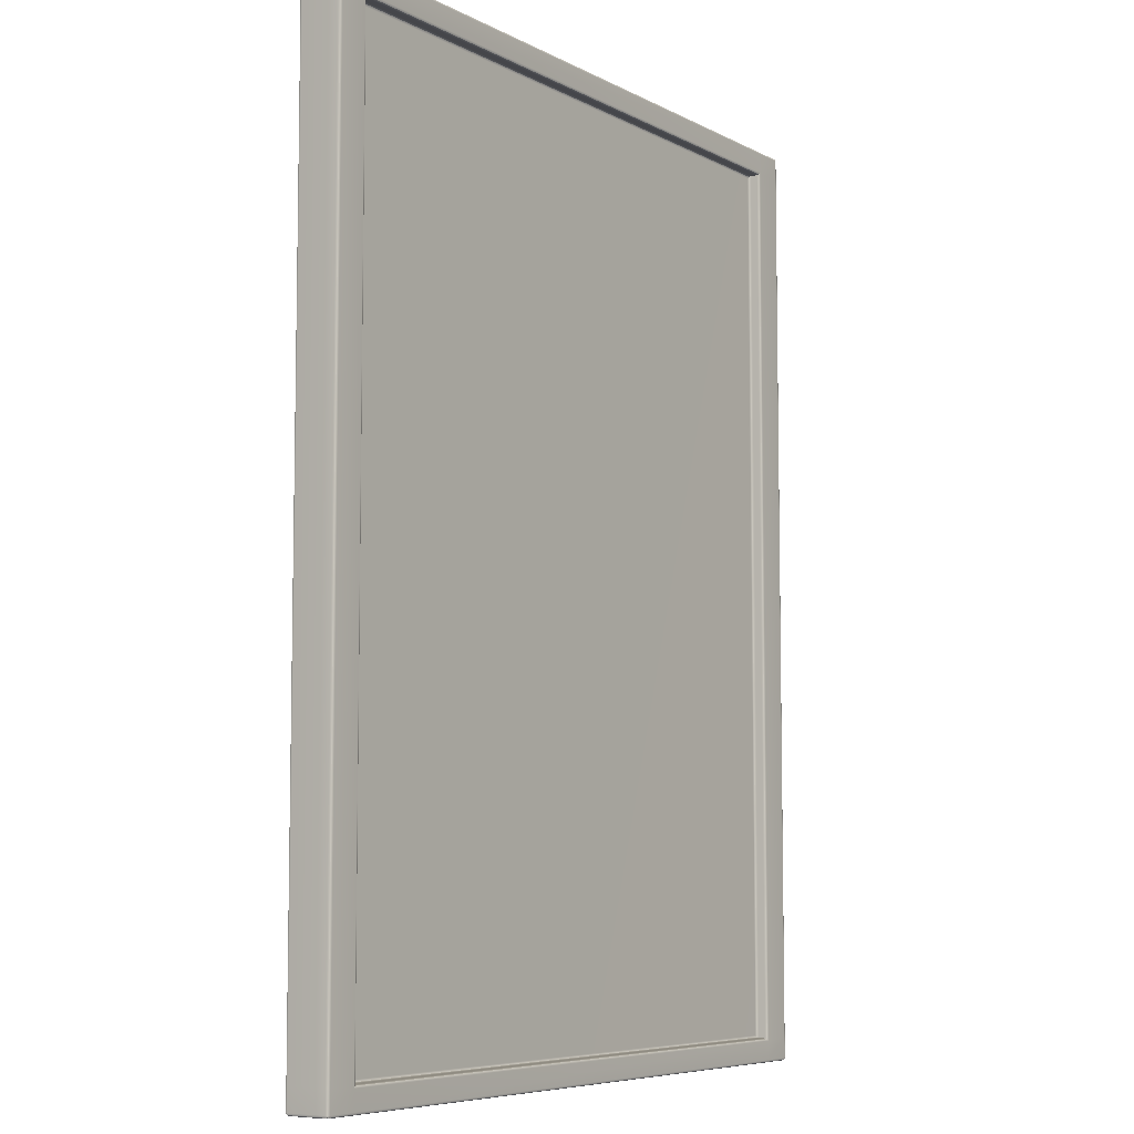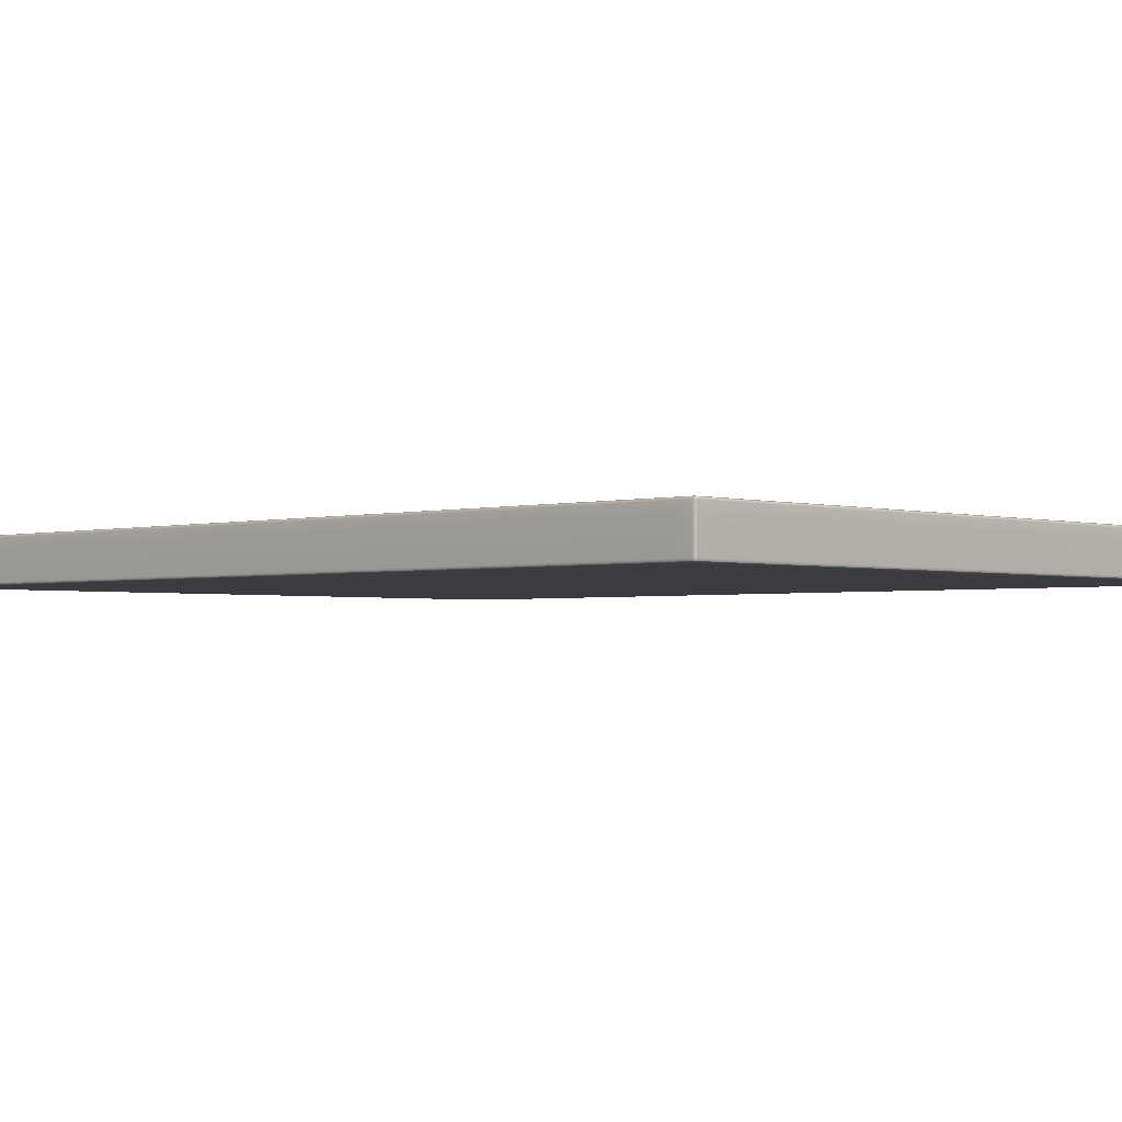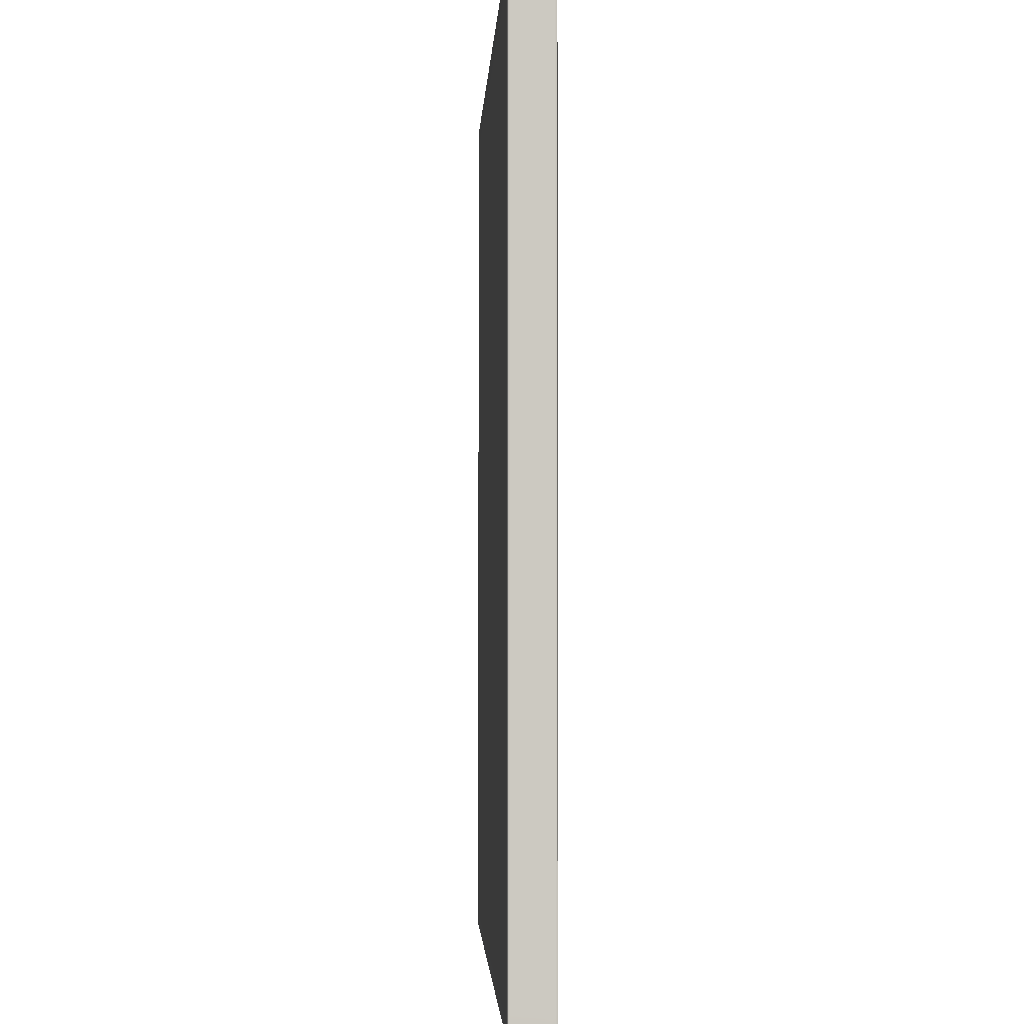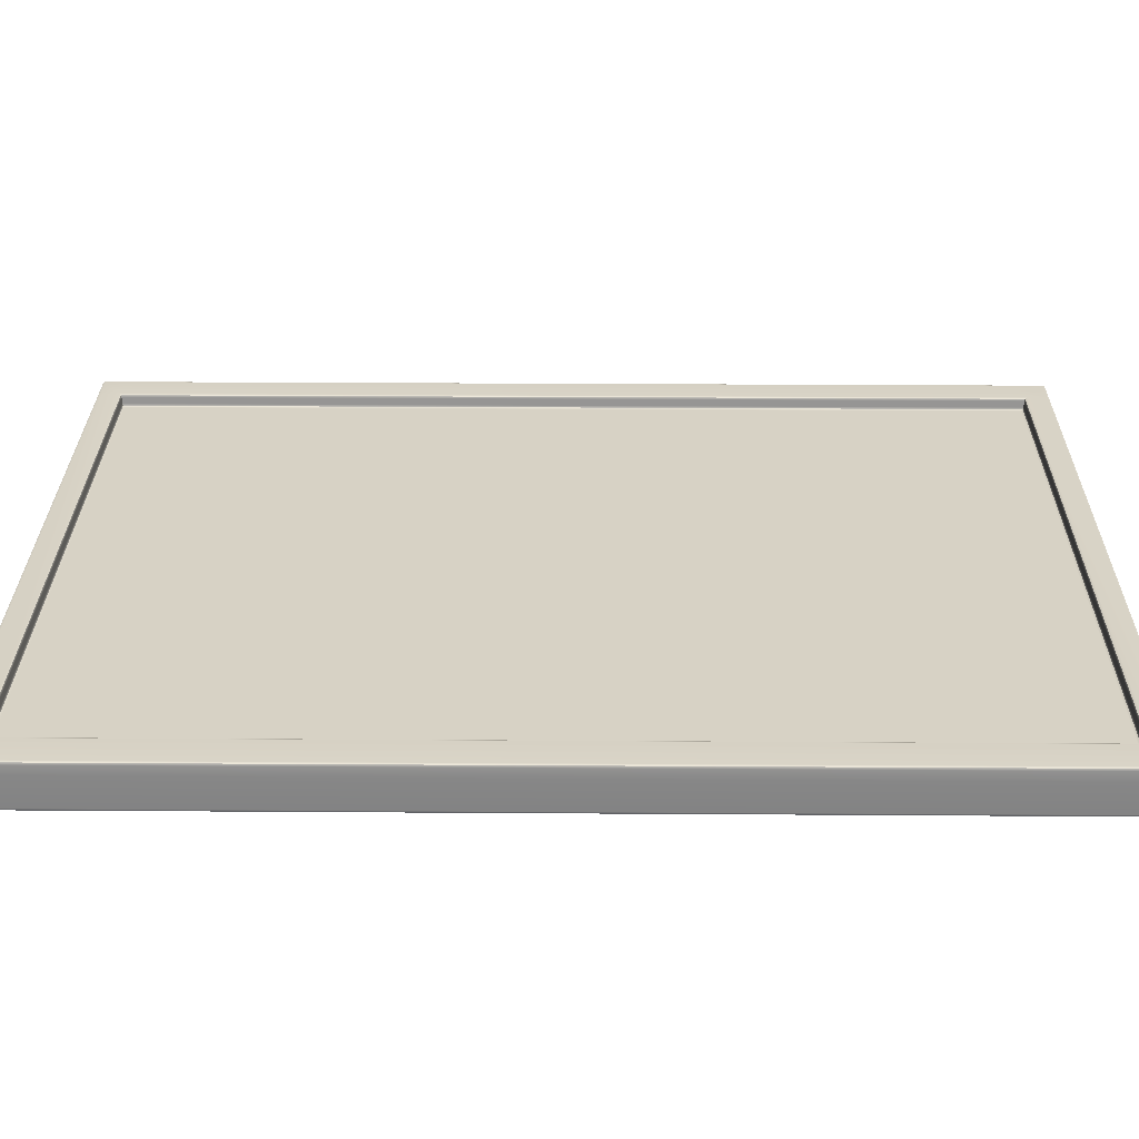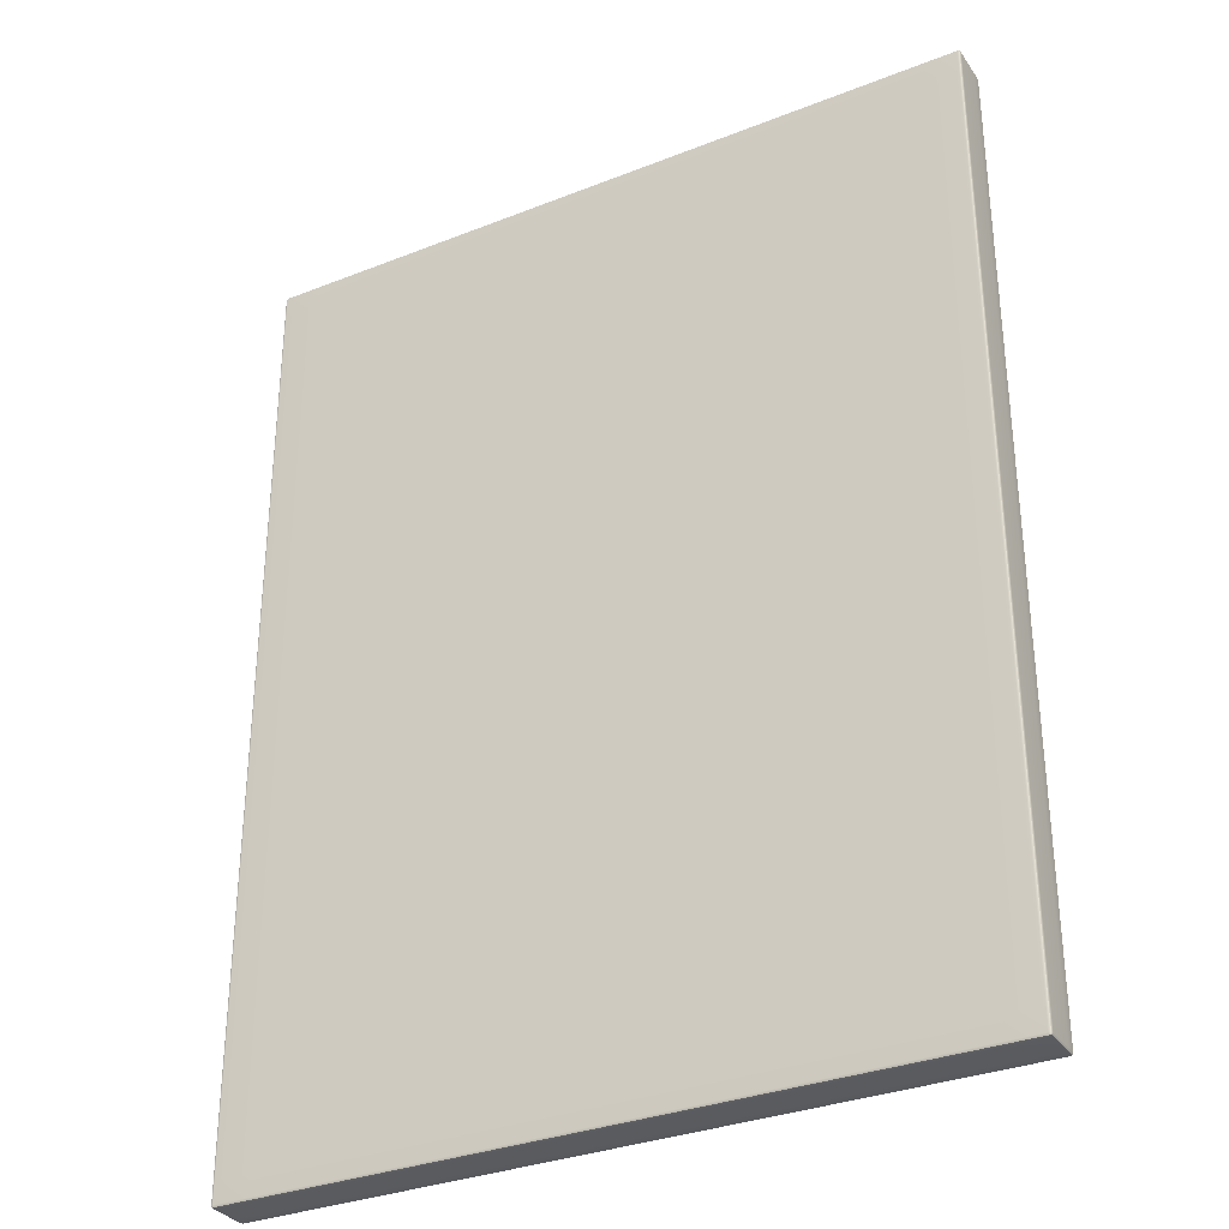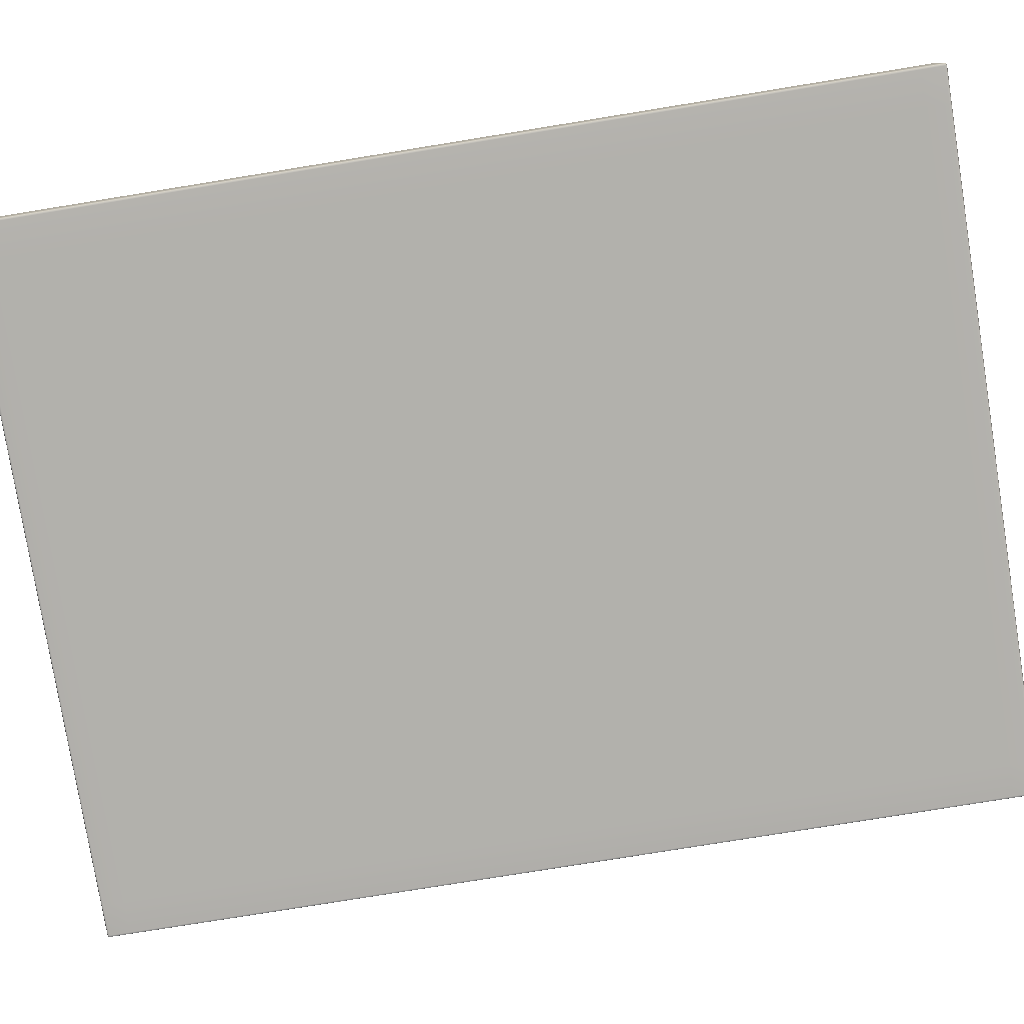
<metadata>
{"format":"obj","ext":"obj","renderer":"f3d","projection":"perspective","resolution":1024,"background":"white","views":[{"elev":-6.9,"azim":-55.6,"up":"+Y"},{"elev":-2.1,"azim":-46.2,"up":"+Z"},{"elev":-2.6,"azim":-92.8,"up":"+Y"},{"elev":27.5,"azim":90.6,"up":"+Z"},{"elev":-32.3,"azim":-151.1,"up":"+Y"},{"elev":-78.9,"azim":99.2,"up":"+Z"}]}
</metadata>
<code>
g default
v -5.222 4.062 -11.89
v -6.421 4.062 -11.89
v -5.222 2.585 -11.89
v -6.421 2.585 -11.89
v -6.363 4.104 -11.89
v -6.363 4.062 -11.94
v -6.363 2.585 -11.94
v -6.363 2.545 -11.89
v -5.284 4.104 -11.89
v -5.284 4.062 -11.94
v -5.284 2.585 -11.94
v -5.284 2.545 -11.89
v -5.223 2.546 -11.94
v -5.226 2.545 -11.94
v -5.226 2.546 -11.94
v -5.226 2.549 -11.94
v -5.223 2.549 -11.94
v -5.222 2.549 -11.94
v -5.284 2.549 -11.94
v -5.284 2.546 -11.94
v -5.284 2.545 -11.94
v -5.223 4.1 -11.94
v -5.226 4.1 -11.94
v -5.226 4.103 -11.94
v -5.226 4.104 -11.94
v -5.223 4.103 -11.94
v -5.222 4.1 -11.94
v -5.284 4.104 -11.94
v -5.284 4.103 -11.94
v -5.284 4.1 -11.94
v -5.222 2.585 -11.94
v -5.223 2.585 -11.94
v -5.226 2.585 -11.94
v -6.416 2.546 -11.94
v -6.416 2.545 -11.94
v -6.419 2.546 -11.94
v -6.421 2.549 -11.94
v -6.419 2.549 -11.94
v -6.416 2.549 -11.94
v -6.421 2.585 -11.94
v -6.419 2.585 -11.94
v -6.416 2.585 -11.94
v -5.222 4.1 -11.89
v -5.223 4.103 -11.89
v -5.226 4.104 -11.89
v -6.416 4.103 -11.94
v -6.416 4.1 -11.94
v -6.419 4.1 -11.94
v -6.421 4.1 -11.94
v -6.419 4.103 -11.94
v -6.416 4.104 -11.94
v -6.416 4.104 -11.89
v -6.419 4.103 -11.89
v -6.421 4.1 -11.89
v -5.226 2.545 -11.89
v -5.223 2.546 -11.89
v -5.222 2.549 -11.89
v -6.421 2.549 -11.89
v -6.419 2.546 -11.89
v -6.416 2.545 -11.89
v -5.226 4.062 -11.94
v -5.223 4.062 -11.94
v -5.222 4.062 -11.94
v -6.421 4.062 -11.94
v -6.419 4.062 -11.94
v -6.416 4.062 -11.94
v -6.359 4.058 -11.89
v -6.362 4.061 -11.89
v -6.363 4.062 -11.88
v -5.289 4.058 -11.89
v -5.286 4.061 -11.89
v -5.284 4.062 -11.88
v -6.363 4.1 -11.94
v -6.363 4.103 -11.94
v -6.363 4.104 -11.94
v -6.363 2.545 -11.94
v -6.363 2.546 -11.94
v -6.363 2.549 -11.94
v -6.359 2.589 -11.89
v -6.362 2.586 -11.89
v -6.363 2.585 -11.88
v -5.289 2.589 -11.89
v -5.286 2.586 -11.89
v -5.284 2.585 -11.88
v -6.419 4.1 -11.87
v -6.416 4.1 -11.87
v -6.416 4.103 -11.87
v -6.416 4.104 -11.87
v -6.419 4.103 -11.87
v -6.421 4.1 -11.87
v -6.363 4.104 -11.87
v -6.363 4.103 -11.87
v -6.363 4.1 -11.87
v -6.416 4.062 -11.87
v -6.419 4.062 -11.87
v -6.421 4.062 -11.87
v -6.368 4.067 -11.87
v -6.365 4.064 -11.87
v -6.363 4.062 -11.87
v -6.363 2.585 -11.87
v -6.365 2.583 -11.87
v -6.368 2.58 -11.87
v -6.416 2.585 -11.87
v -6.419 2.585 -11.87
v -6.421 2.585 -11.87
v -6.416 2.546 -11.87
v -6.416 2.549 -11.87
v -6.419 2.549 -11.87
v -6.421 2.549 -11.87
v -6.419 2.546 -11.87
v -6.416 2.545 -11.87
v -6.363 2.549 -11.87
v -6.363 2.546 -11.87
v -6.363 2.545 -11.87
v -5.284 4.104 -11.87
v -5.284 4.103 -11.87
v -5.284 4.1 -11.87
v -5.28 4.067 -11.87
v -5.283 4.064 -11.87
v -5.284 4.062 -11.87
v -5.284 2.585 -11.87
v -5.283 2.583 -11.87
v -5.28 2.58 -11.87
v -5.284 2.549 -11.87
v -5.284 2.546 -11.87
v -5.284 2.545 -11.87
v -5.223 4.1 -11.87
v -5.222 4.1 -11.87
v -5.223 4.103 -11.87
v -5.226 4.104 -11.87
v -5.226 4.103 -11.87
v -5.226 4.1 -11.87
v -5.222 4.062 -11.87
v -5.223 4.062 -11.87
v -5.226 4.062 -11.87
v -5.223 2.549 -11.87
v -5.226 2.549 -11.87
v -5.226 2.546 -11.87
v -5.226 2.545 -11.87
v -5.223 2.546 -11.87
v -5.222 2.549 -11.87
v -5.226 2.585 -11.87
v -5.223 2.585 -11.87
v -5.222 2.585 -11.87
v -5.224 2.547 -11.94
v -5.224 4.102 -11.94
v -6.419 2.547 -11.94
v -6.419 4.102 -11.94
v -6.419 4.102 -11.87
v -6.419 2.547 -11.87
v -5.224 4.102 -11.87
v -5.224 2.547 -11.87
g pCube115
f 11 7 6 10
f 14 13 56 55
f 13 18 57 56
f 16 15 20 19
f 15 14 21 20
f 18 17 32 31
f 17 16 33 32
f 23 22 62 61
f 22 27 63 62
f 25 24 29 28
f 24 23 30 29
f 27 26 44 43
f 26 25 45 44
f 35 34 77 76
f 34 39 78 77
f 37 36 59 58
f 36 35 60 59
f 47 46 74 73
f 46 51 75 74
f 49 48 65 64
f 48 47 66 65
f 51 50 53 52
f 50 49 54 53
f 86 85 95 94
f 85 90 96 95
f 88 87 92 91
f 87 86 93 92
f 99 98 101 100
f 98 97 102 101
f 107 106 113 112
f 106 111 114 113
f 128 127 134 133
f 127 132 135 134
f 137 136 143 142
f 136 141 144 143
f 6 66 47 73
f 75 51 52 5
f 93 86 94 97
f 8 60 35 76
f 64 2 54 49
f 1 63 27 43
f 3 31 63 1
f 7 42 66 6
f 40 4 2 64
f 102 97 94 103
f 57 18 31 3
f 78 39 42 7
f 37 58 4 40
f 102 103 107 112
f 117 93 97 118
f 28 75 5 9
f 10 6 73 30
f 19 78 7 11
f 12 8 76 21
f 123 102 112 124
f 82 70 67 79
f 132 117 118 135
f 25 28 9 45
f 61 10 30 23
f 33 11 10 61
f 16 19 11 33
f 55 12 21 14
f 142 123 124 137
f 135 118 123 142
f 5 52 88 91
f 54 2 96 90
f 81 69 99 100
f 2 4 105 96
f 4 58 109 105
f 60 8 114 111
f 9 5 91 115
f 69 72 120 99
f 84 81 100 121
f 8 12 126 114
f 45 9 115 130
f 1 43 128 133
f 12 55 139 126
f 57 3 144 141
f 72 84 121 120
f 3 1 133 144
f 39 38 41 42
f 38 37 40 41
f 43 44 129 128
f 44 45 130 129
f 52 53 89 88
f 53 54 90 89
f 55 56 140 139
f 56 57 141 140
f 58 59 110 109
f 59 60 111 110
f 31 32 62 63
f 32 33 61 62
f 42 41 65 66
f 41 40 64 65
f 67 68 80 79
f 68 69 81 80
f 69 68 71 72
f 68 67 70 71
f 28 29 74 75
f 29 30 73 74
f 19 20 77 78
f 20 21 76 77
f 79 80 83 82
f 80 81 84 83
f 72 71 83 84
f 71 70 82 83
f 91 92 116 115
f 92 93 117 116
f 94 95 104 103
f 95 96 105 104
f 97 98 119 118
f 98 99 120 119
f 100 101 122 121
f 101 102 123 122
f 103 104 108 107
f 104 105 109 108
f 112 113 125 124
f 113 114 126 125
f 115 116 131 130
f 116 117 132 131
f 118 119 122 123
f 119 120 121 122
f 124 125 138 137
f 125 126 139 138
f 133 134 143 144
f 134 135 142 143
f 17 18 13 145
f 13 14 15 145
f 15 16 17 145
f 26 27 22 146
f 22 23 24 146
f 24 25 26 146
f 38 39 34 147
f 34 35 36 147
f 36 37 38 147
f 50 51 46 148
f 46 47 48 148
f 48 49 50 148
f 89 90 85 149
f 85 86 87 149
f 87 88 89 149
f 110 111 106 150
f 106 107 108 150
f 108 109 110 150
f 131 132 127 151
f 127 128 129 151
f 129 130 131 151
f 140 141 136 152
f 136 137 138 152
f 138 139 140 152

</code>
